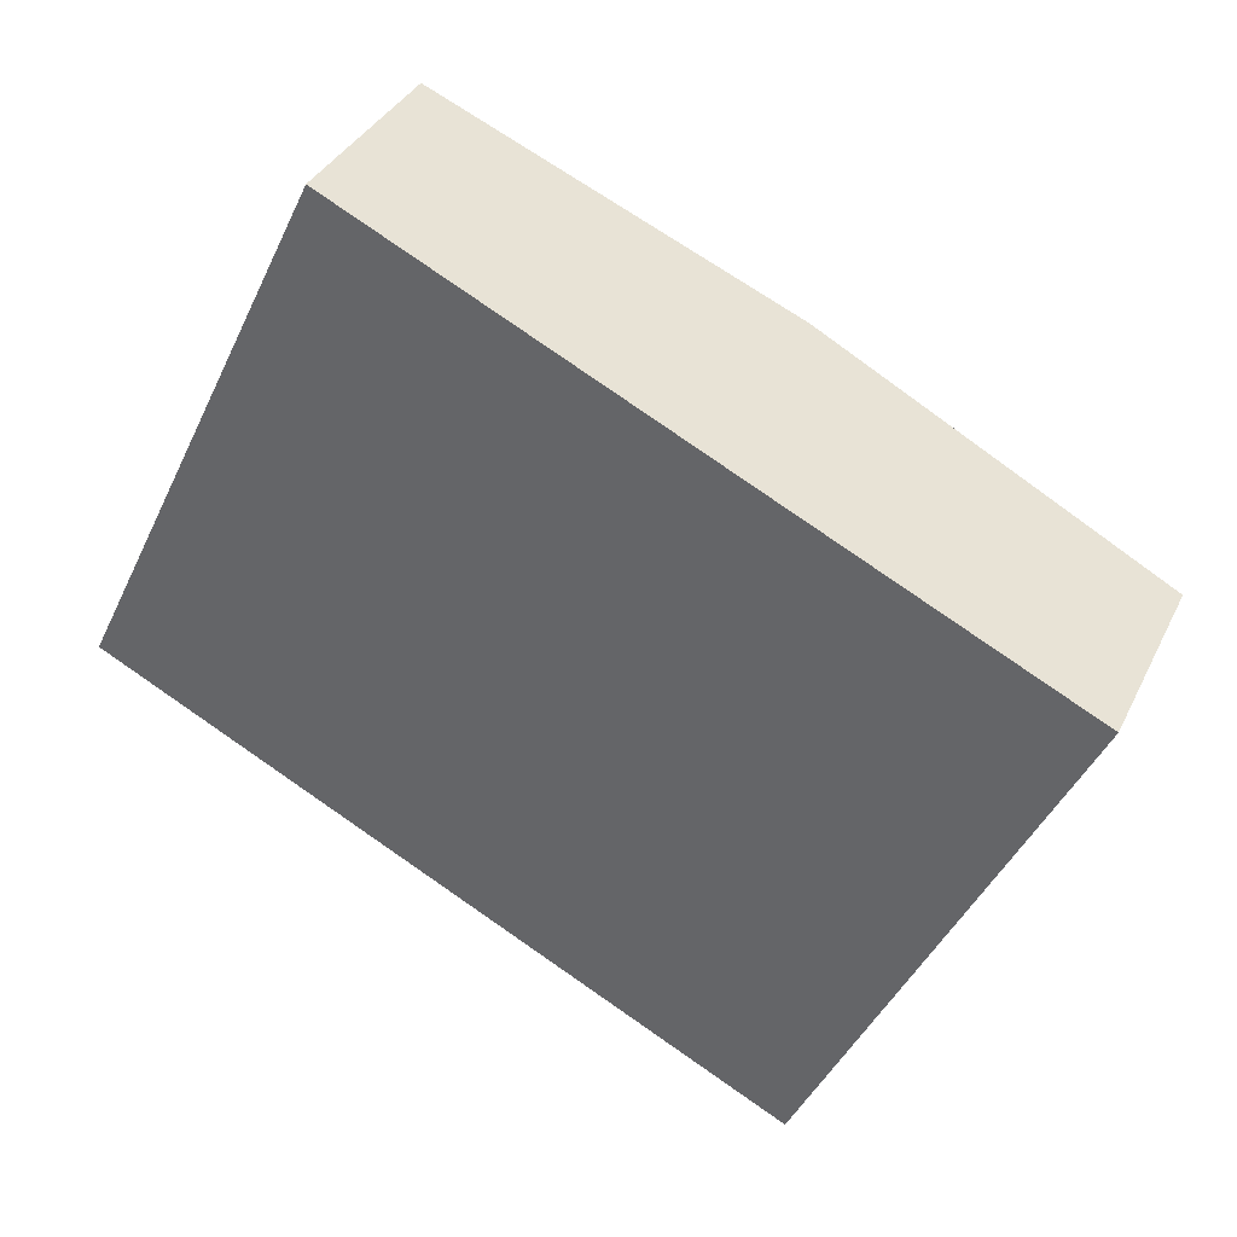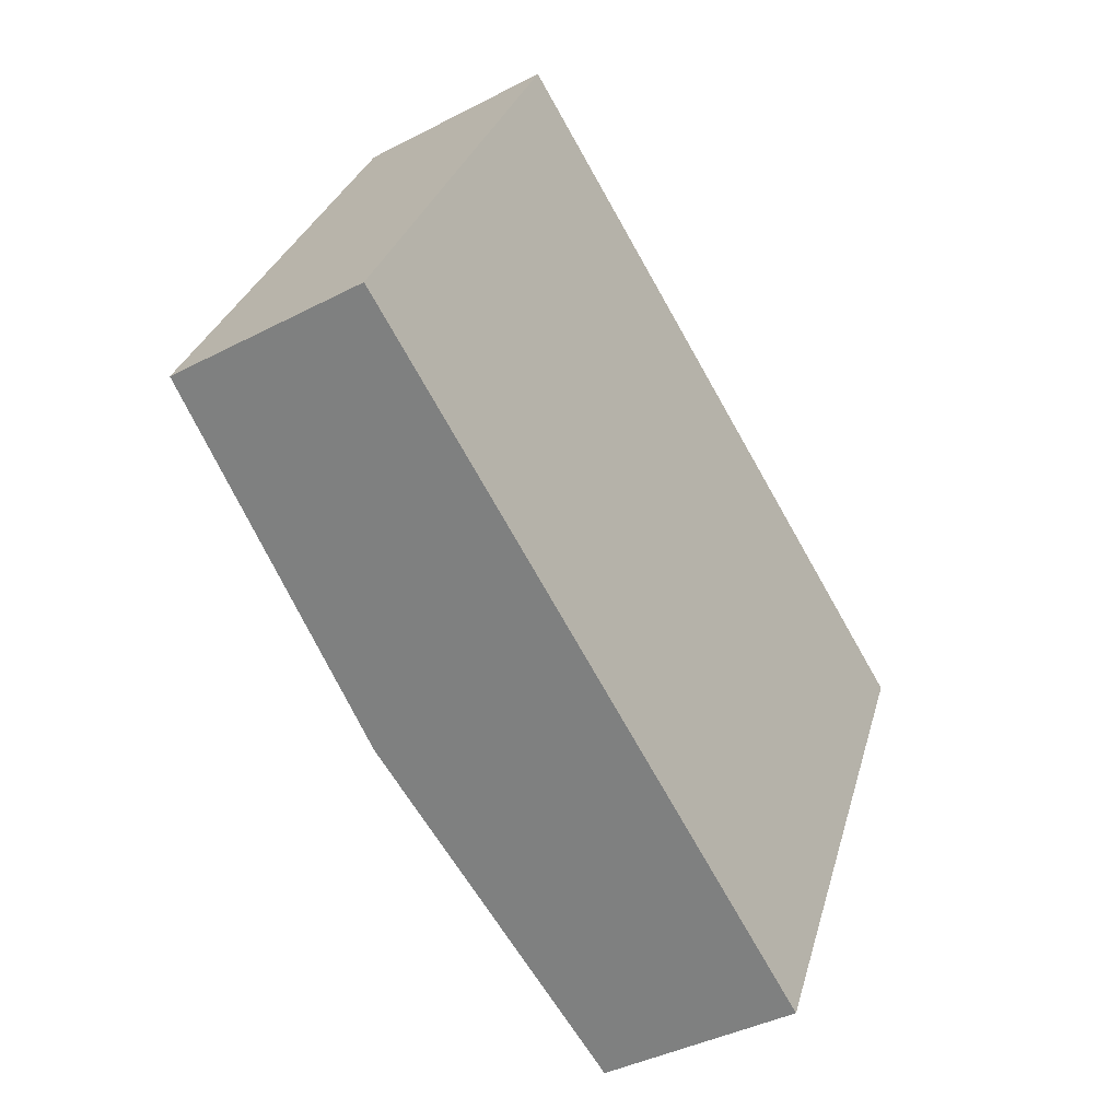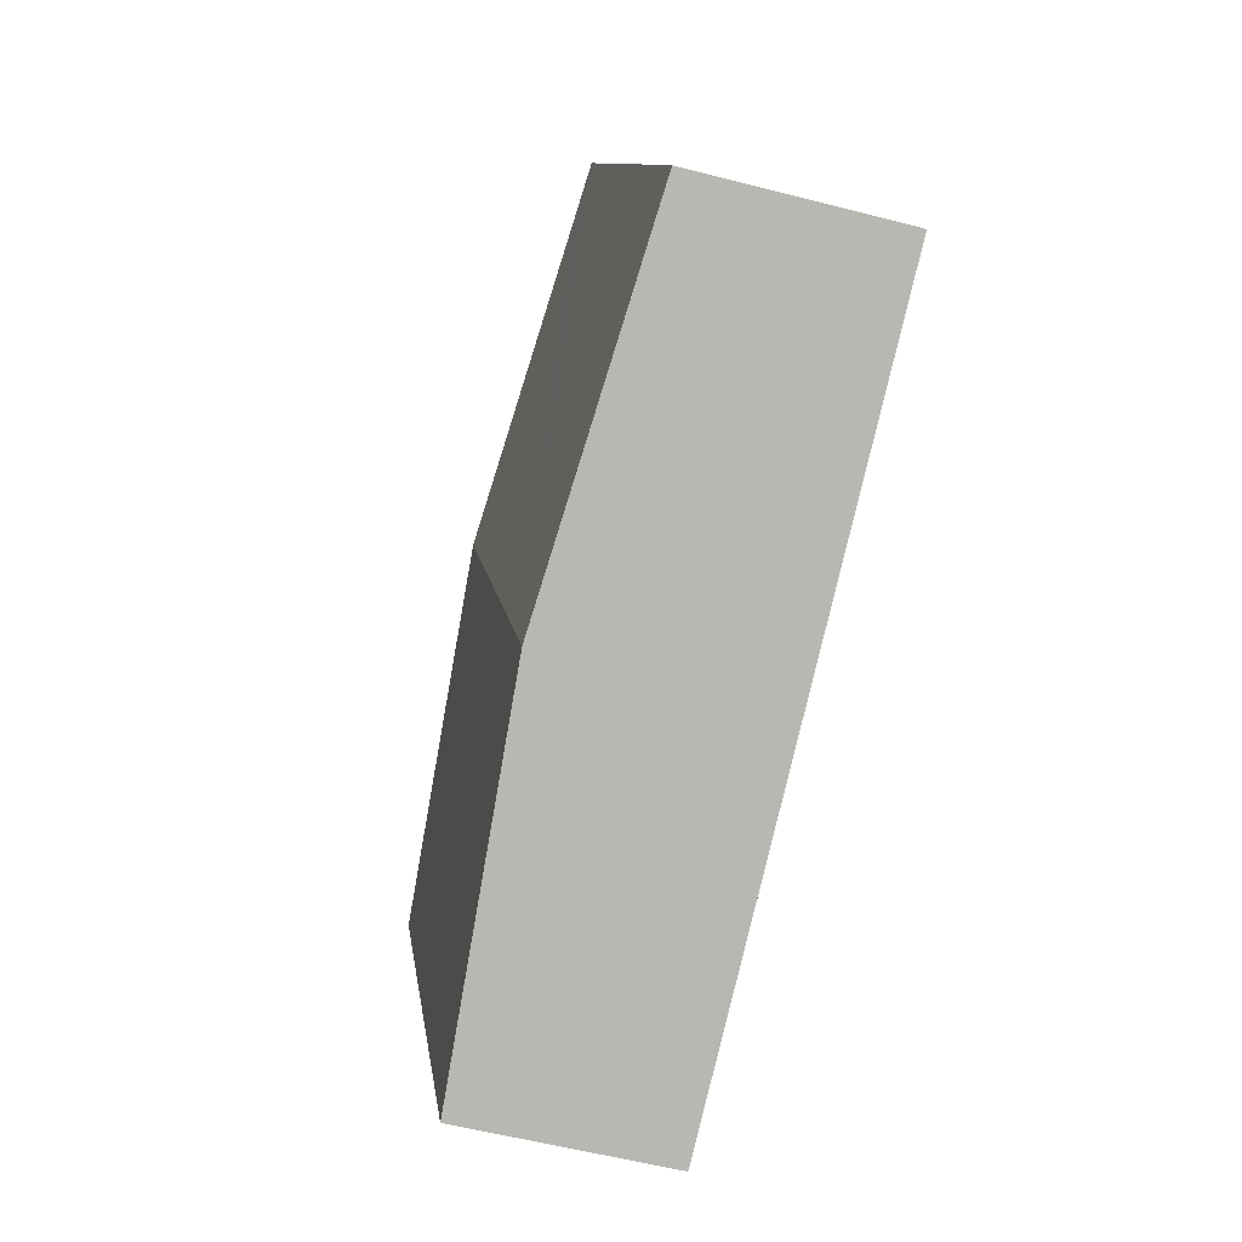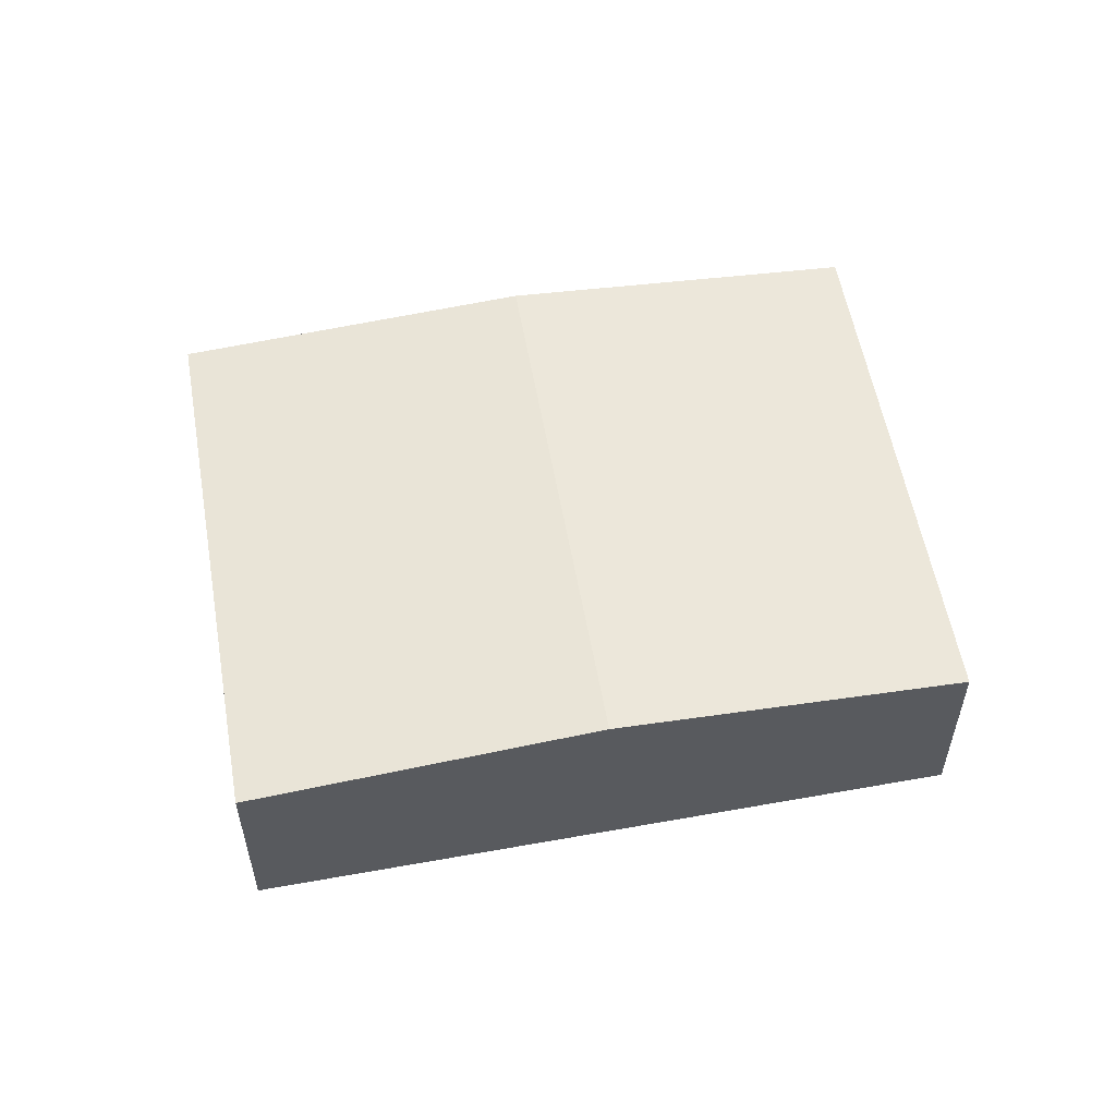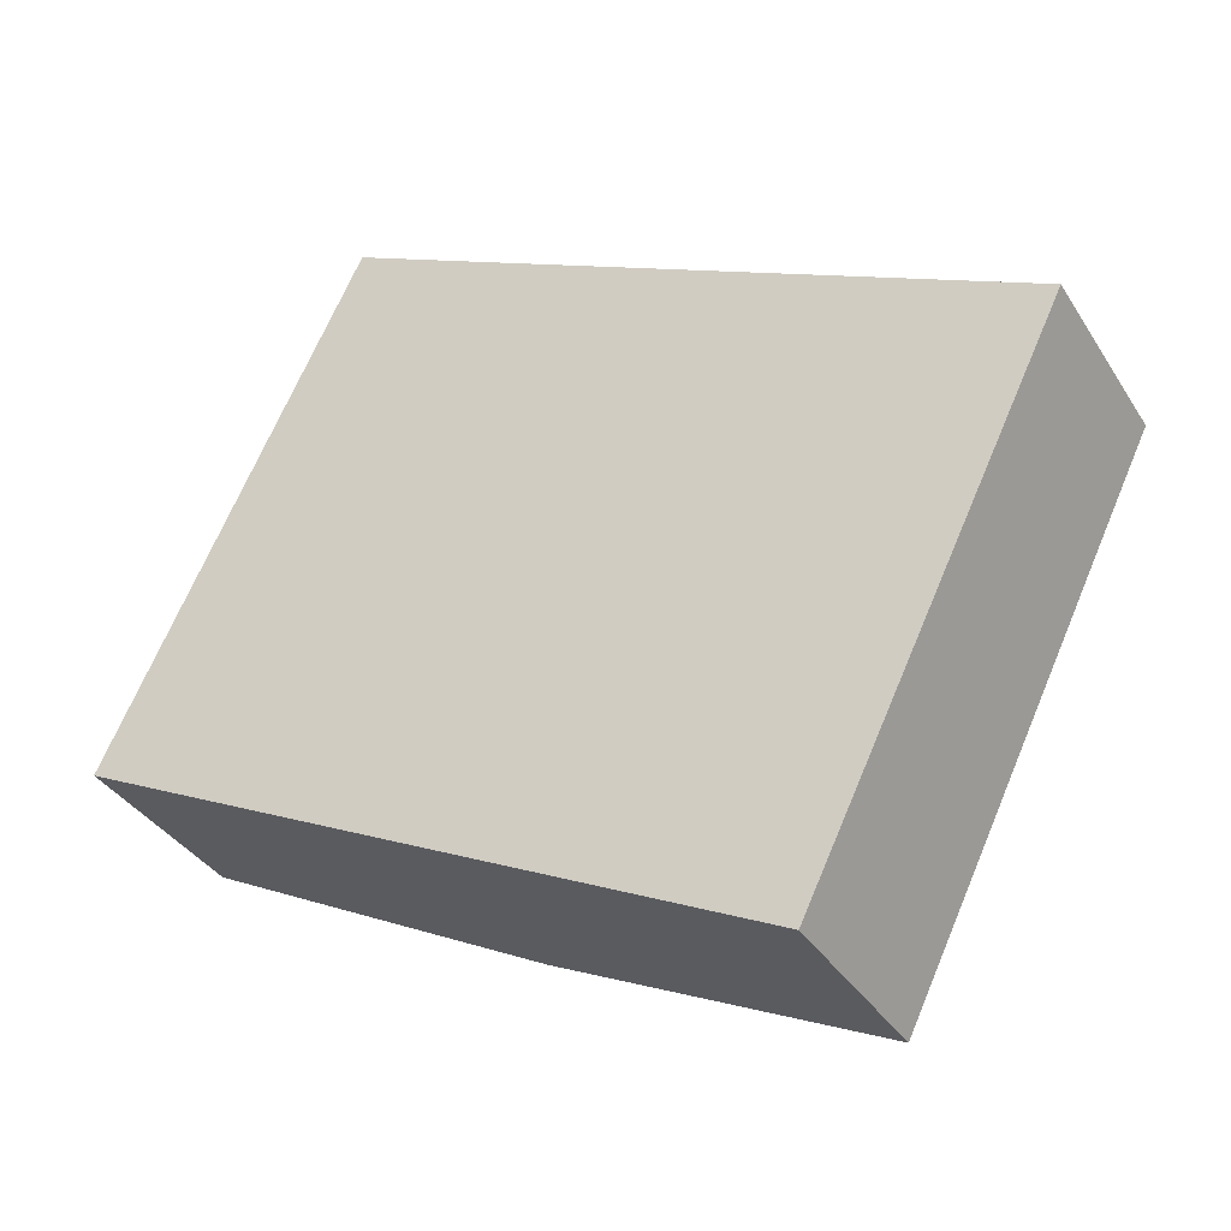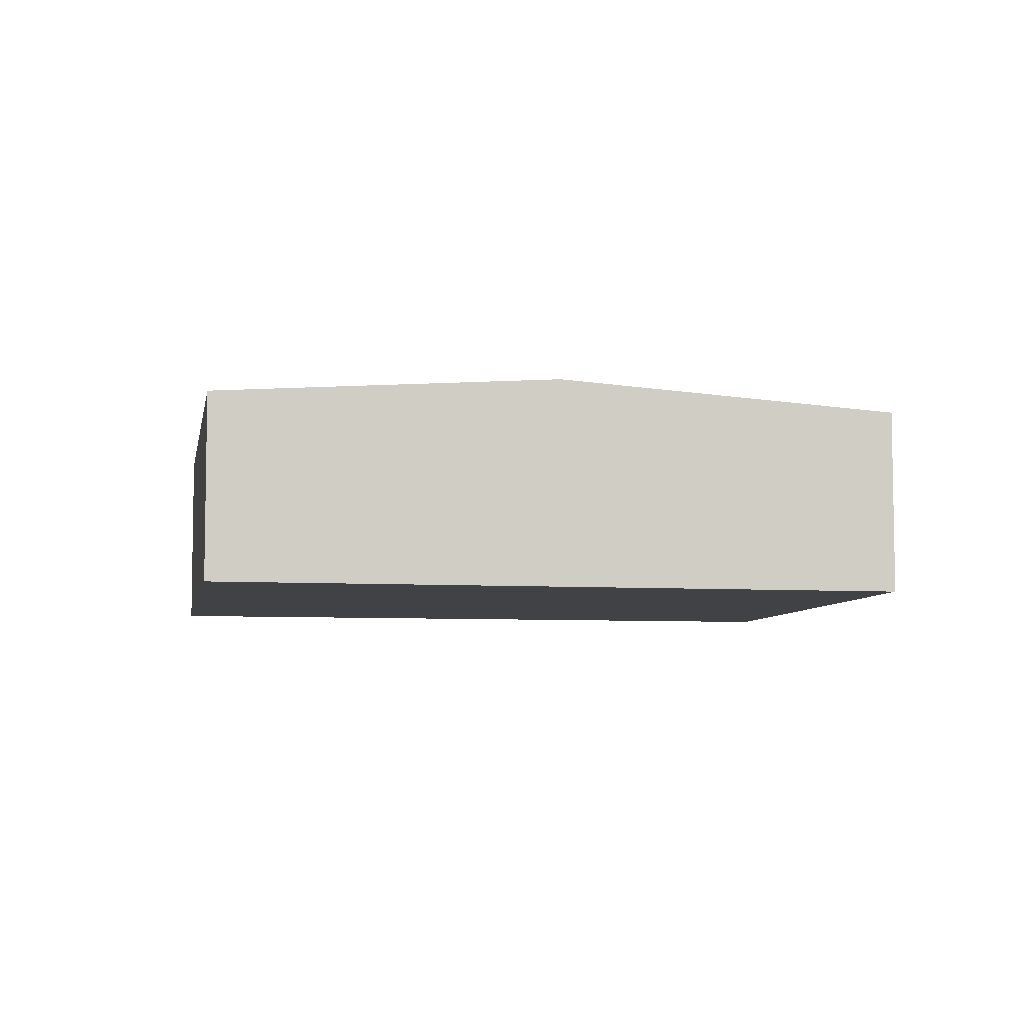
<metadata>
{"format":"obj","ext":"obj","renderer":"f3d","projection":"perspective","resolution":1024,"background":"white","views":[{"elev":35.4,"azim":23.2,"up":"+Z"},{"elev":-40.0,"azim":-57.2,"up":"+Z"},{"elev":-55.7,"azim":-105.3,"up":"+Z"},{"elev":56.1,"azim":-164.1,"up":"+Y"},{"elev":-35.9,"azim":28.2,"up":"+Z"},{"elev":-6.5,"azim":-164.3,"up":"+Y"}]}
</metadata>
<code>
v  5.316 3.54 -2.658
v  4.905 3.219 7.612
v  9.269 3.54 5.496
v  3.922 3.147 8.089
v  0 3.147 1.927e-16
v  14.62 3.147 2.903
v  10.63 3.147 -5.316
v  10.63 3.255e-16 -5.316
v  5.316 1.628e-16 -2.658
v  0 0 0
v  3.922 -4.953e-16 8.089
v  4.905 -4.661e-16 7.612
v  9.269 -3.365e-16 5.496
v  14.62 -1.778e-16 2.903
g defaultobject
f 1 2 3
f 2 1 4
f 4 1 5
f 6 1 3
f 1 6 7
f 8 1 7
f 1 8 9
f 1 9 5
f 5 9 10
f 10 4 5
f 4 10 11
f 11 2 4
f 2 11 3
f 3 11 12
f 3 12 13
f 3 13 6
f 6 13 14
f 14 7 6
f 7 14 8
f 9 11 10
f 11 9 8
f 11 8 12
f 12 8 13
f 13 8 14

</code>
